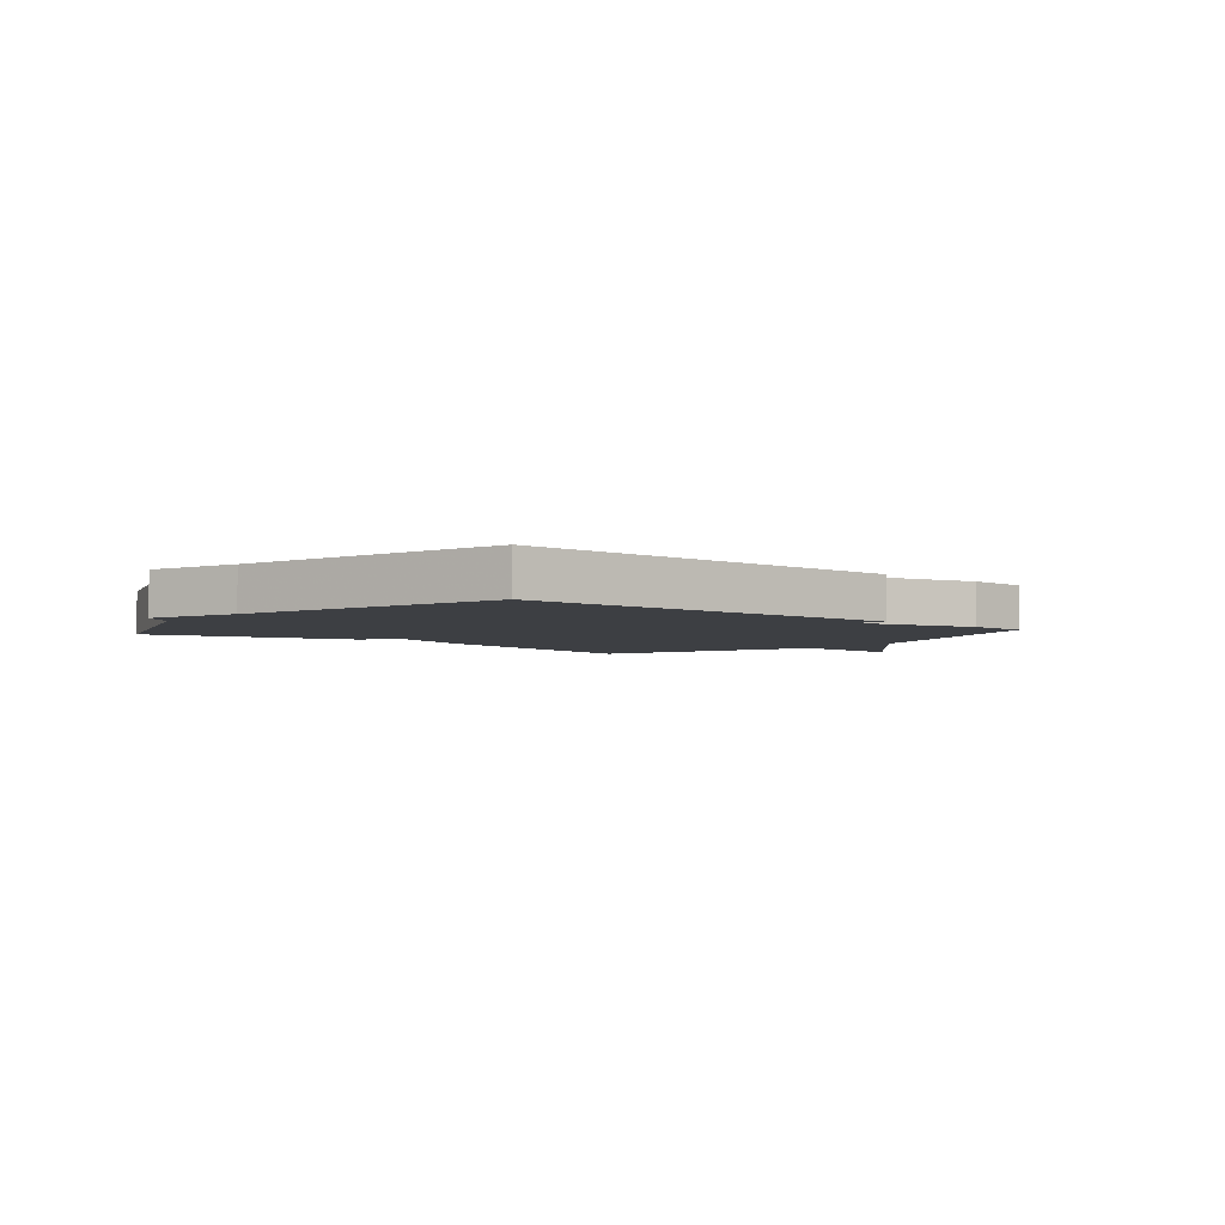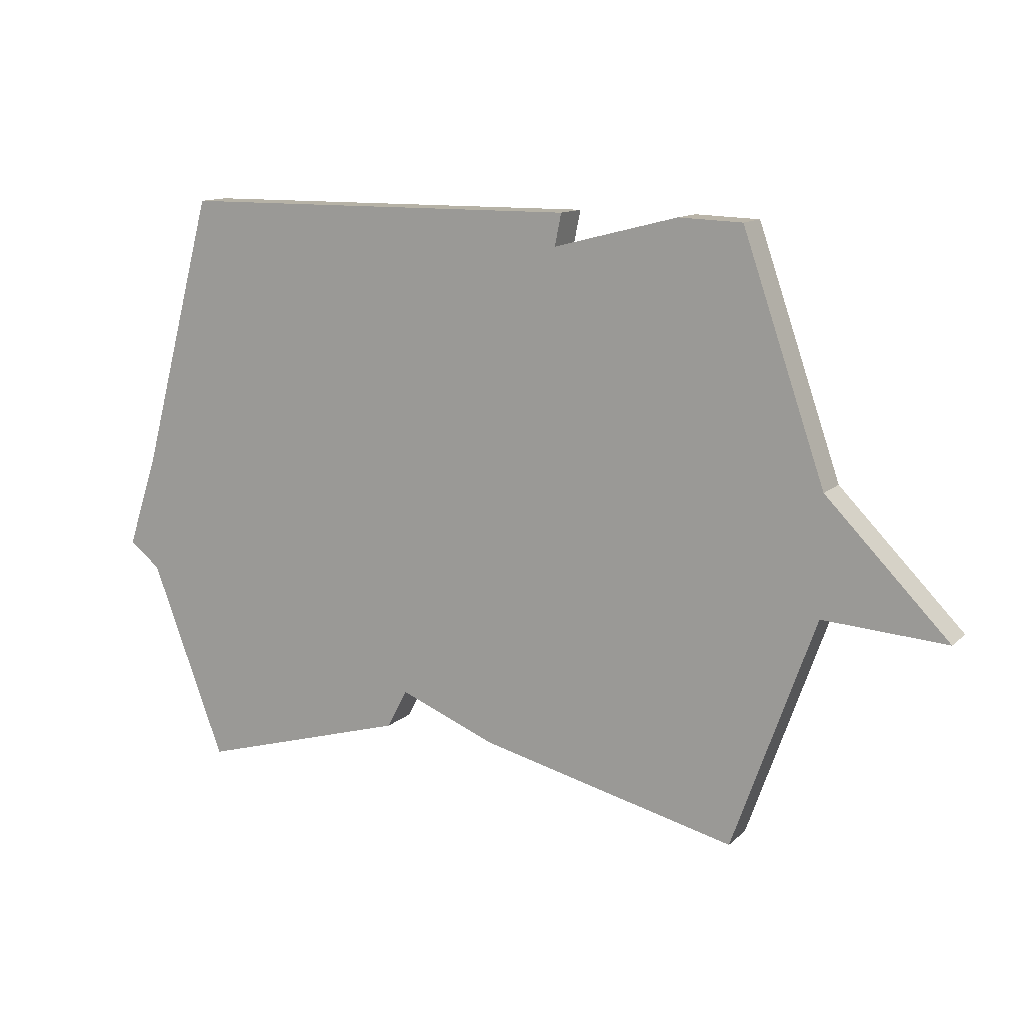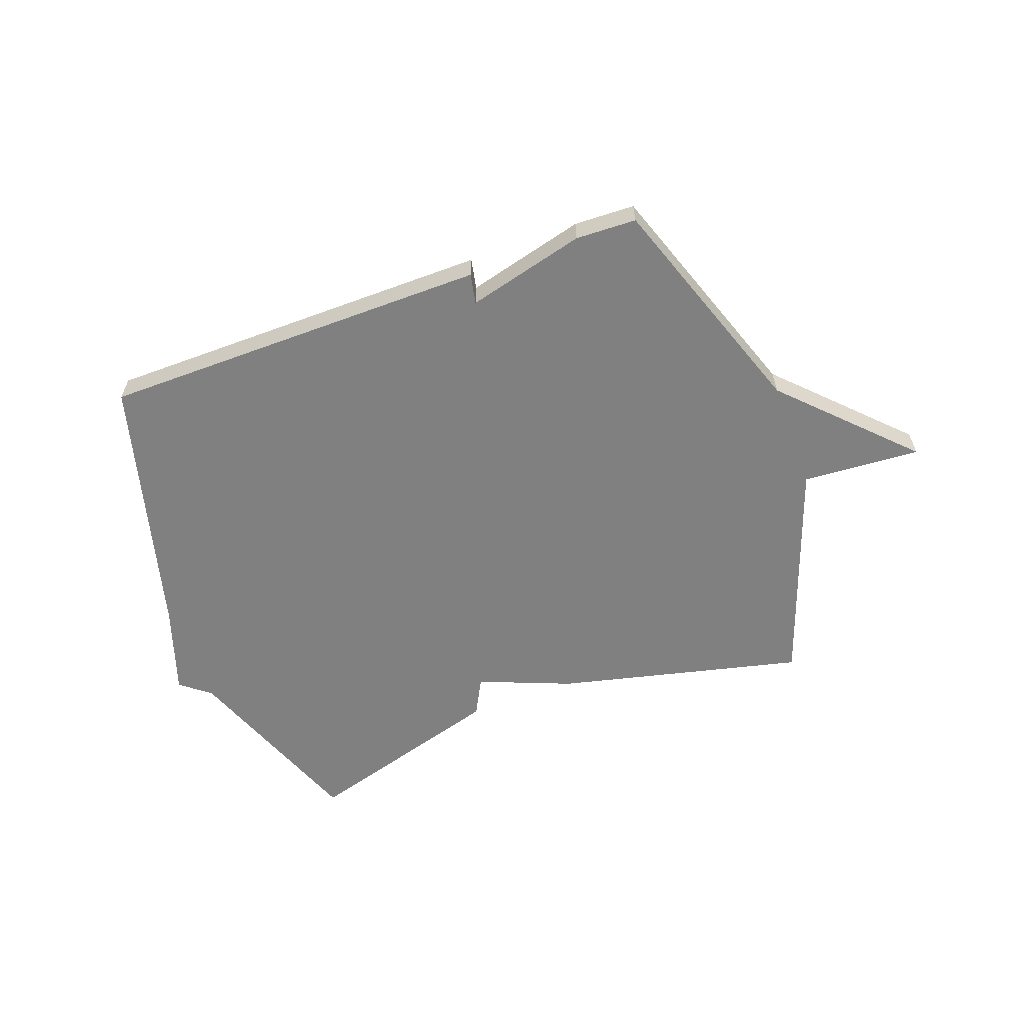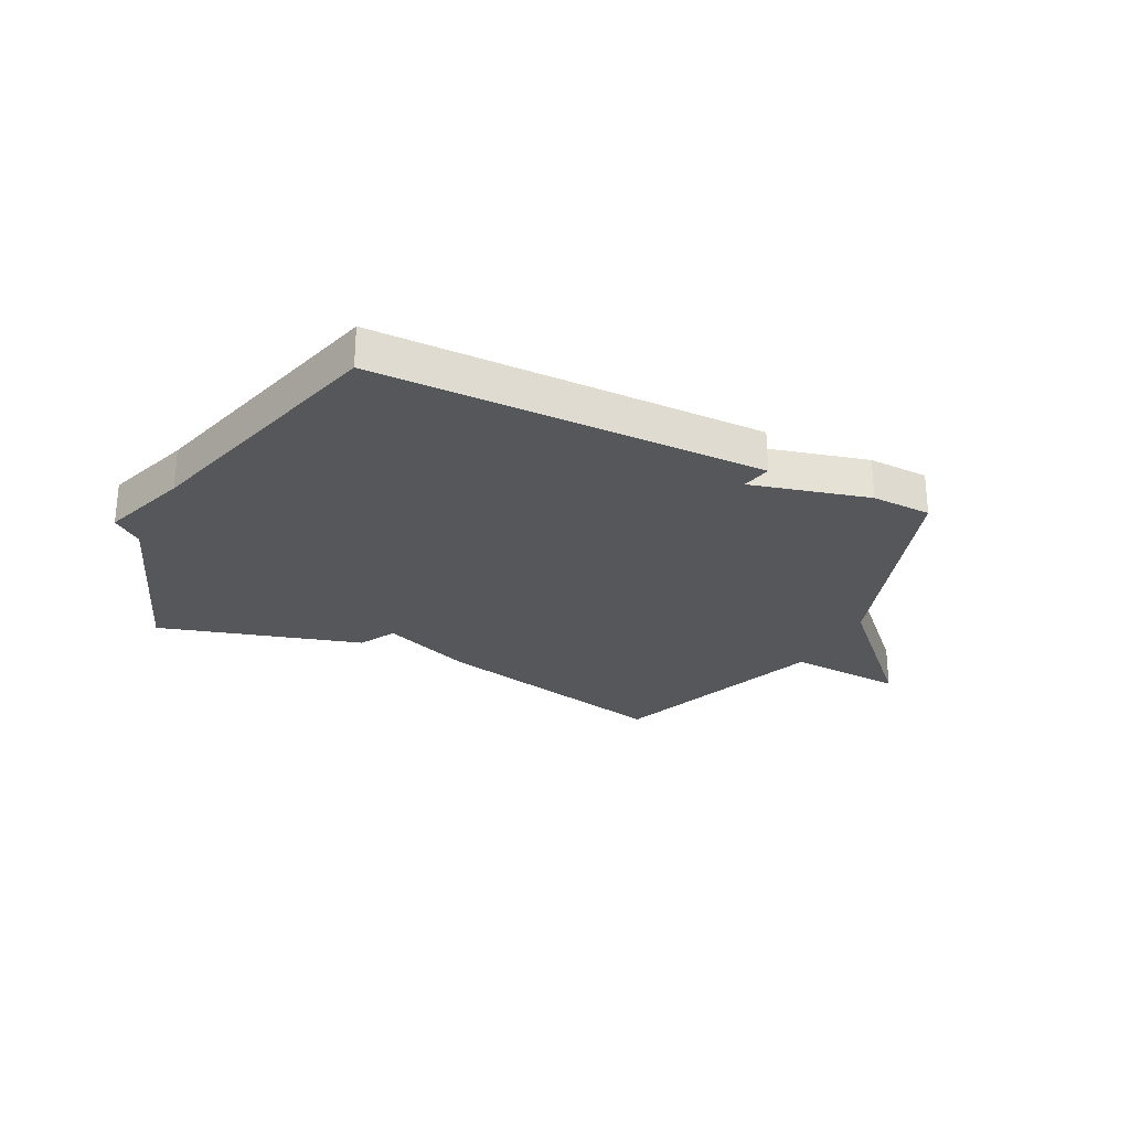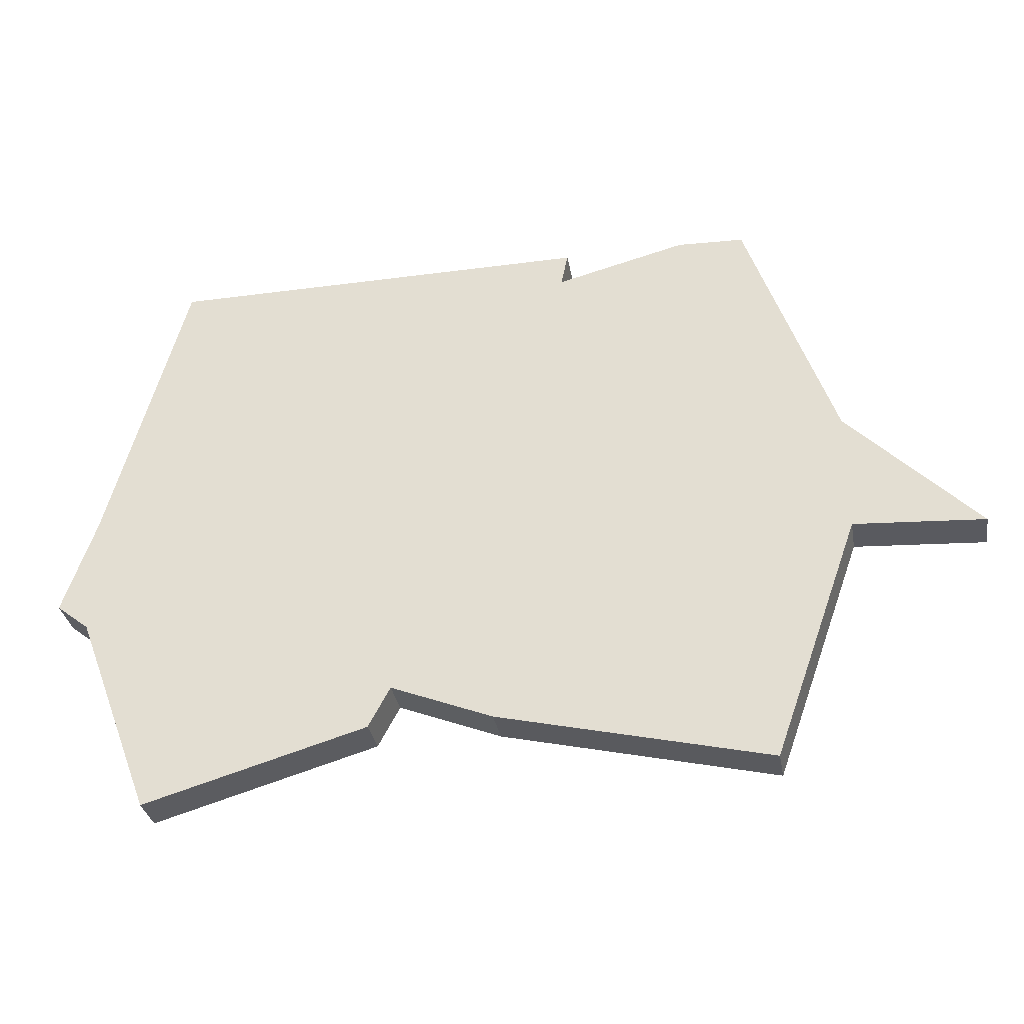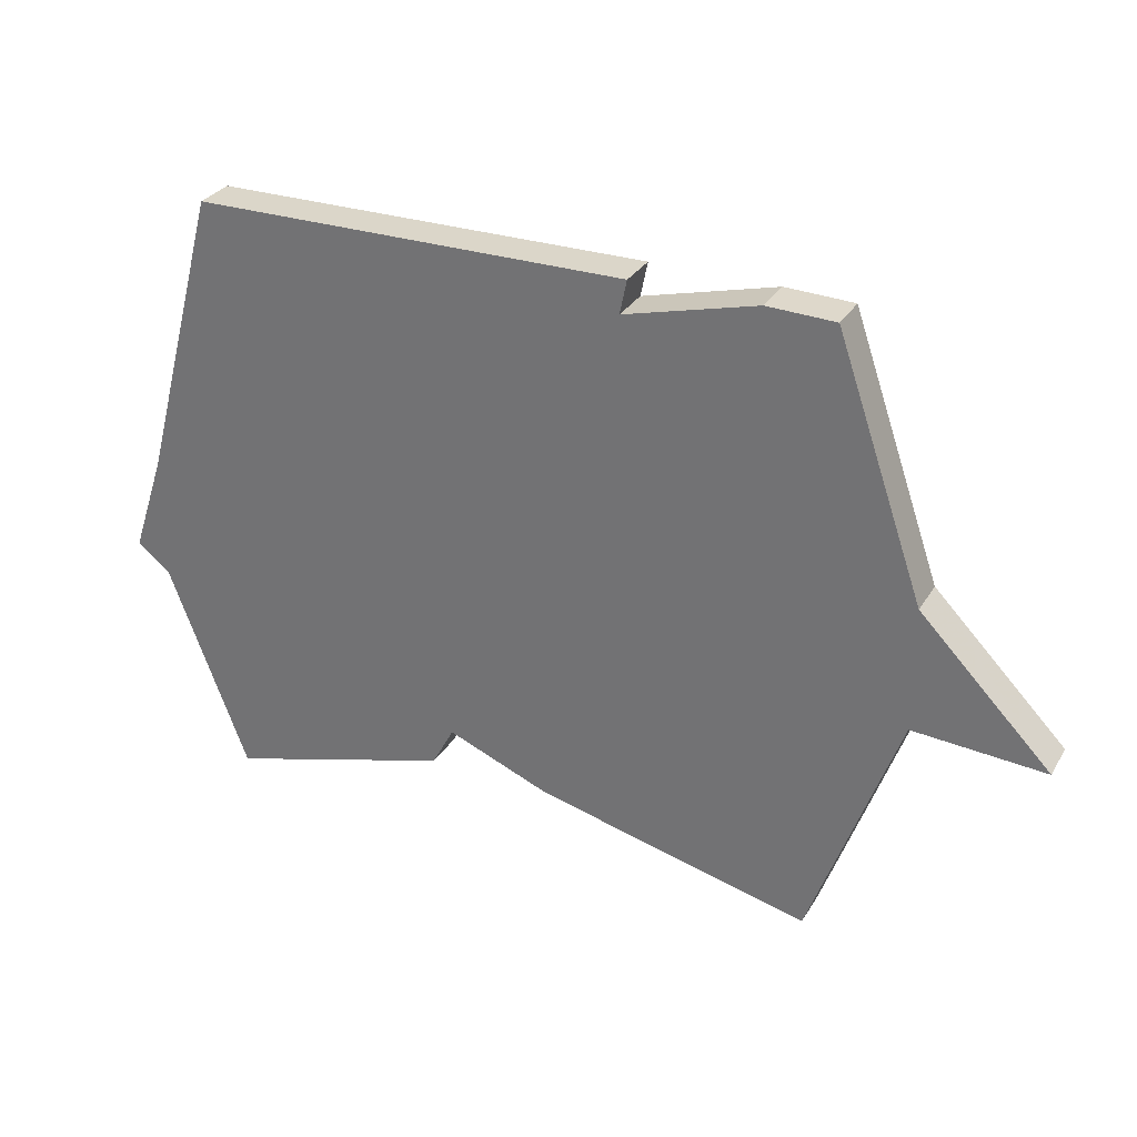
<metadata>
{"format":"obj","ext":"obj","renderer":"f3d","projection":"perspective","resolution":1024,"background":"white","views":[{"elev":-3.9,"azim":-40.1,"up":"+Y"},{"elev":12.4,"azim":27.6,"up":"+Z"},{"elev":-60.1,"azim":20.2,"up":"+Y"},{"elev":-26.4,"azim":-26.5,"up":"+Y"},{"elev":-32.6,"azim":10.1,"up":"+Z"},{"elev":30.2,"azim":25.8,"up":"+Z"}]}
</metadata>
<code>
v 0.5 0.07 -0.5
v 0.062 0.07 -0.395
v -0.103 0.07 -0.329
v -0.138 0.07 -0.395
v -0.5 0.07 -0.5
v -0.626 0.07 -0.167
v -0.679 0.07 -0.125
v -0.626 0.07 0.033
v -0.5 0.07 0.5
v 0.192 0.07 0.504
v 0.181 0.07 0.45
v 0.392 0.07 0.504
v 0.5 0.07 0.5
v 0.641 0.07 0.095
v 0.851 0.07 -0.119
v 0.641 0.07 -0.105
v 0.5 0 -0.5
v 0.062 0 -0.395
v -0.103 0 -0.329
v -0.138 0 -0.395
v -0.5 0 -0.5
v -0.626 0 -0.167
v -0.679 0 -0.125
v -0.626 0 0.033
v -0.5 0 0.5
v 0.192 0 0.504
v 0.181 0 0.45
v 0.392 0 0.504
v 0.5 0 0.5
v 0.641 0 0.095
v 0.851 0 -0.119
v 0.641 0 -0.105
f 14 15 16
f 1 2 3
f 16 1 3
f 14 16 3
f 13 14 3
f 12 13 3
f 11 12 3
f 4 5 6
f 3 4 6
f 11 3 6
f 10 11 6
f 9 10 6
f 8 9 6
f 6 7 8
f 32 31 30
f 19 18 17
f 19 17 32
f 19 32 30
f 19 30 29
f 19 29 28
f 19 28 27
f 22 21 20
f 22 20 19
f 22 19 27
f 22 27 26
f 22 26 25
f 22 25 24
f 24 23 22
f 1 17 18 2
f 2 18 19 3
f 3 19 20 4
f 4 20 21 5
f 5 21 22 6
f 6 22 23 7
f 7 23 24 8
f 8 24 25 9
f 9 25 26 10
f 10 26 27 11
f 11 27 28 12
f 12 28 29 13
f 13 29 30 14
f 14 30 31 15
f 15 31 32 16
f 16 32 17 1

</code>
